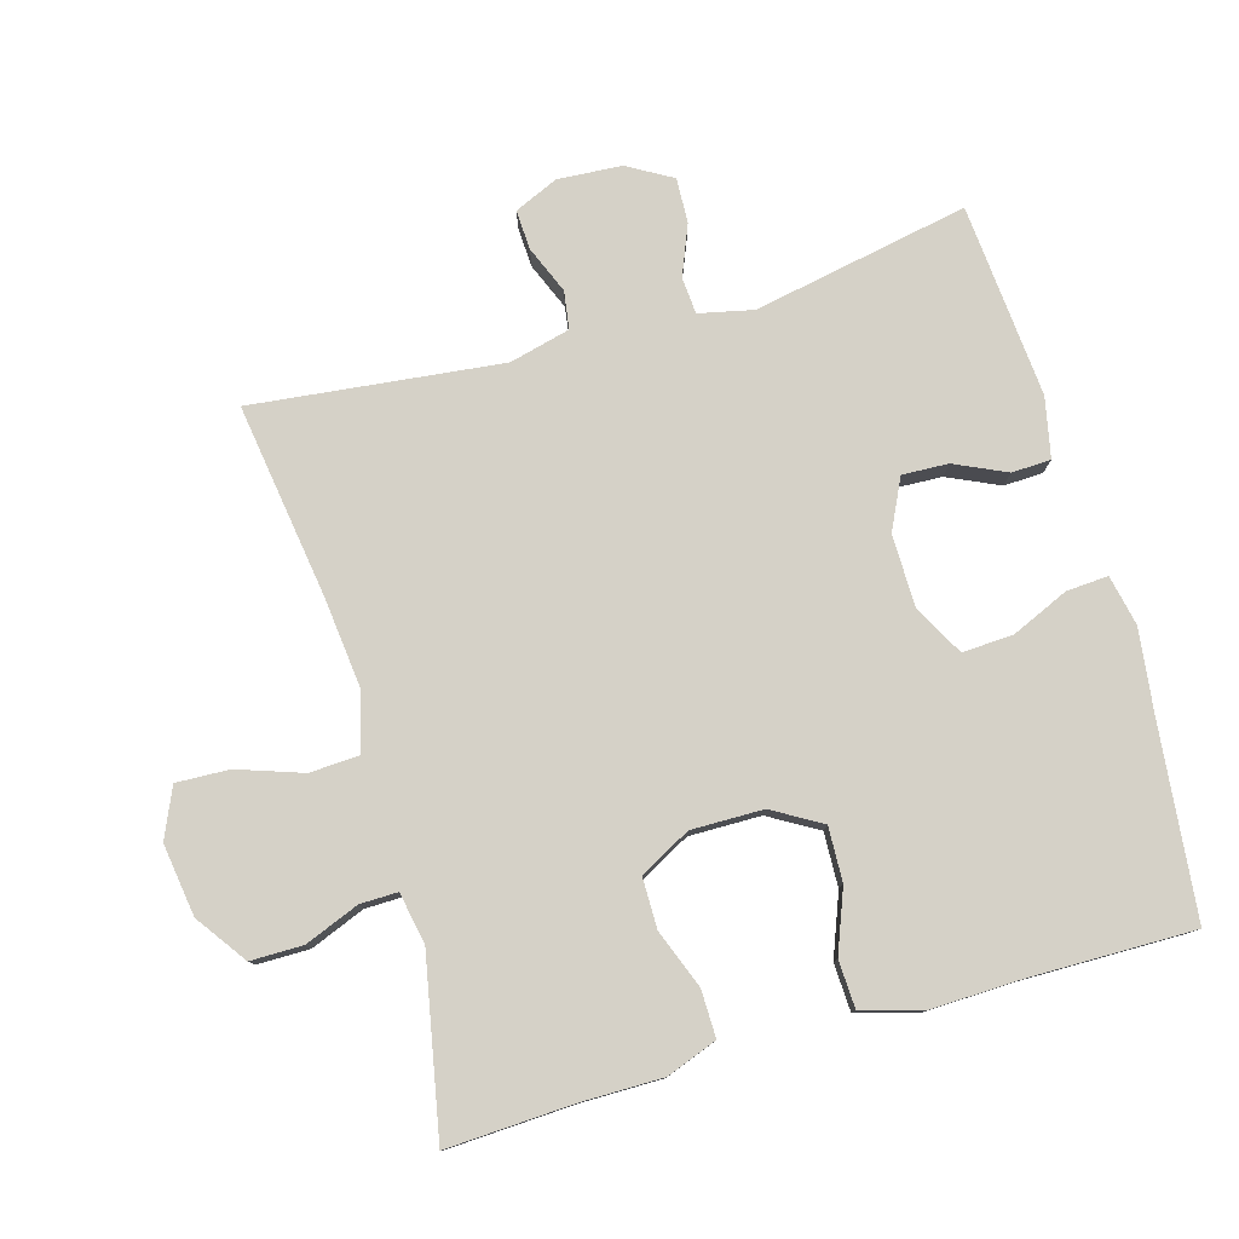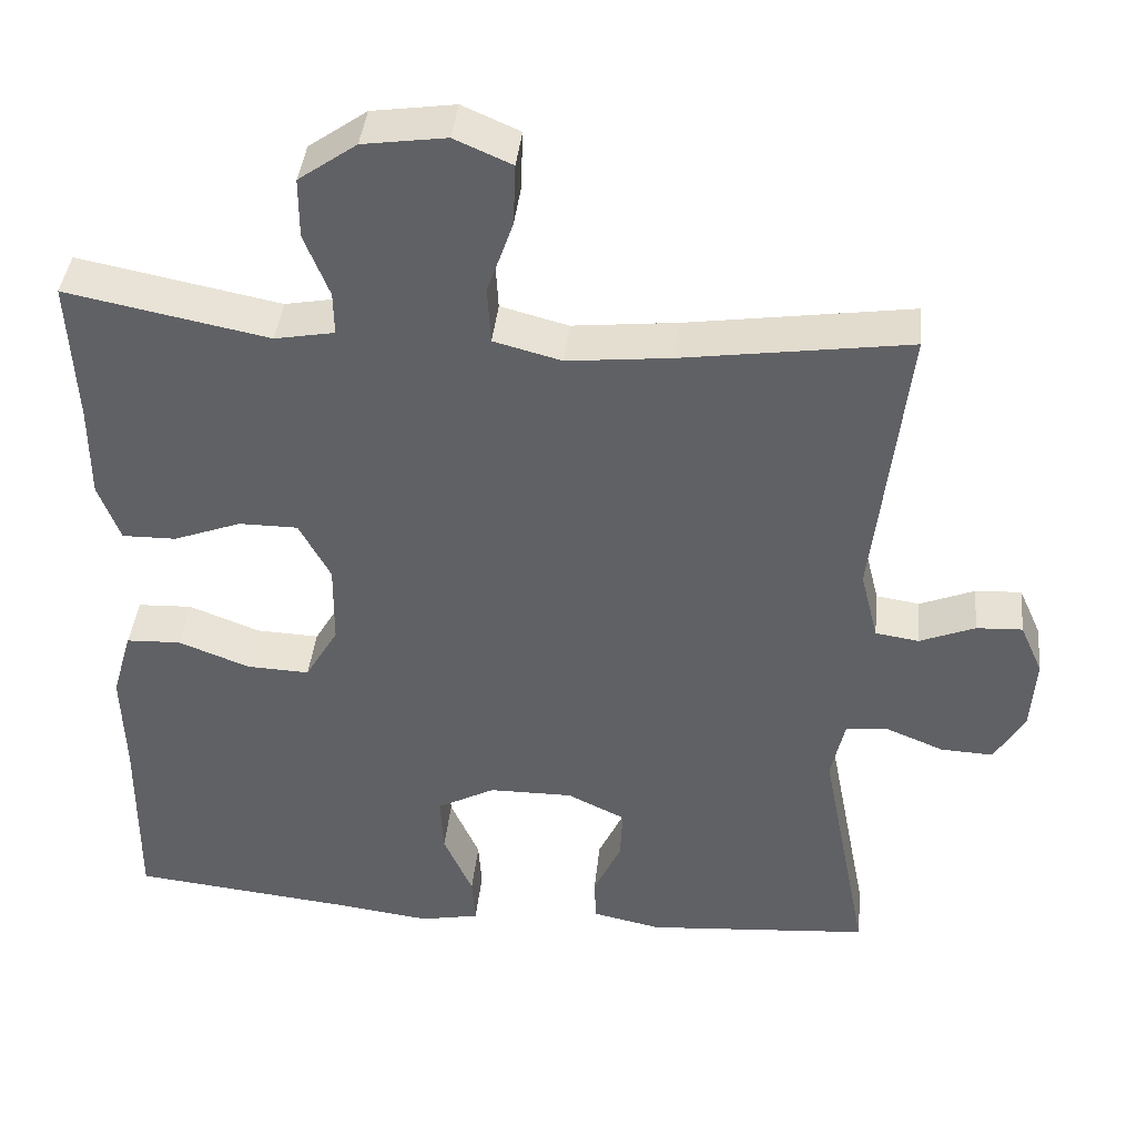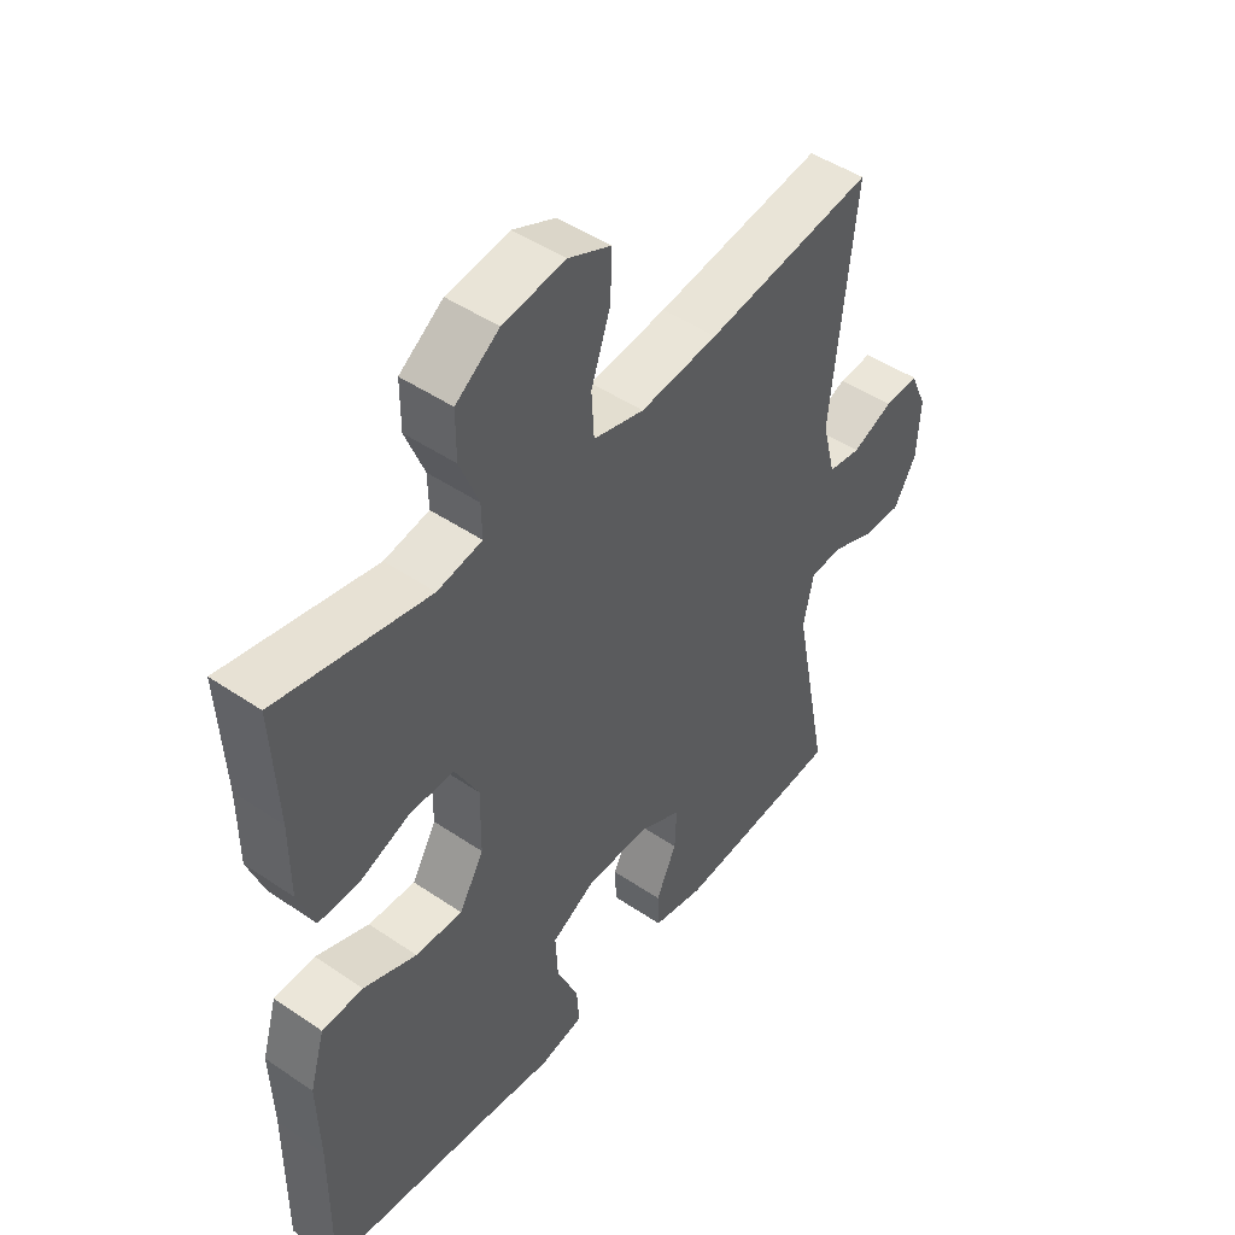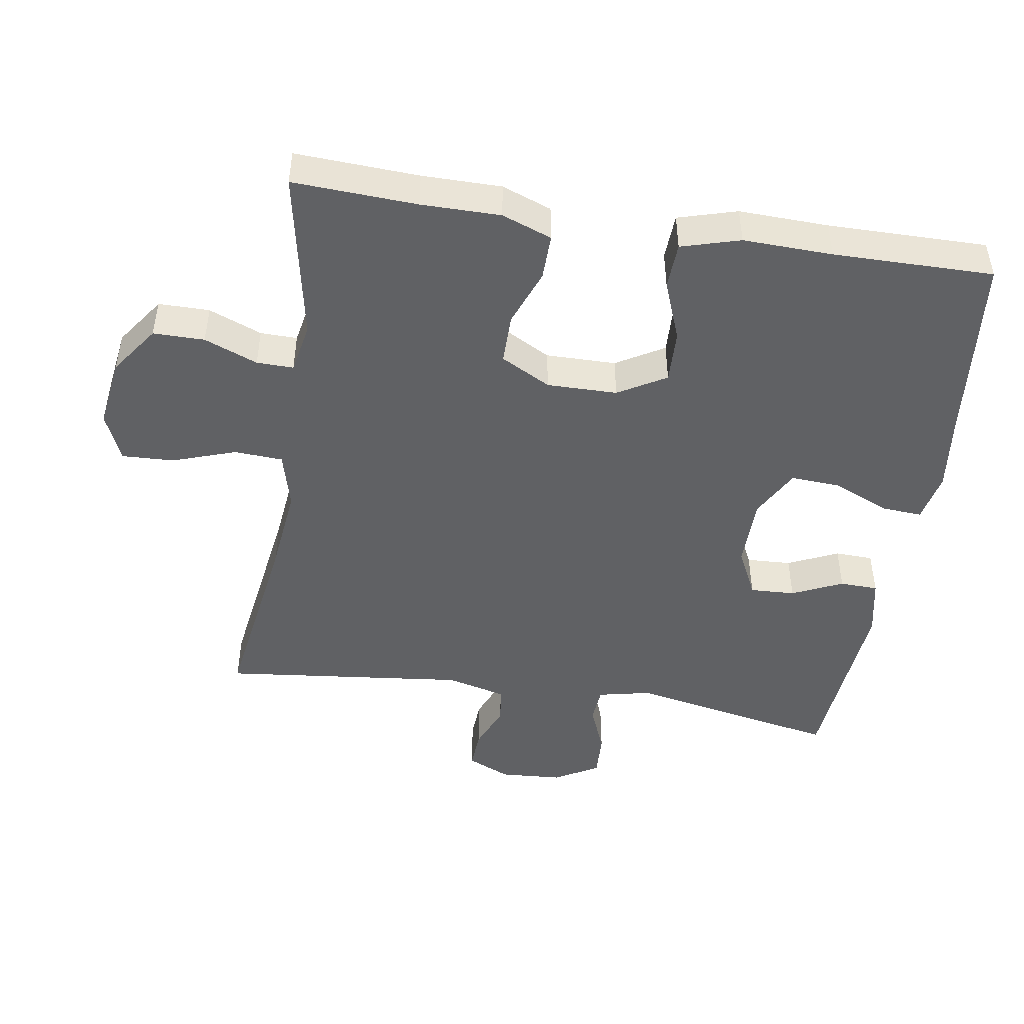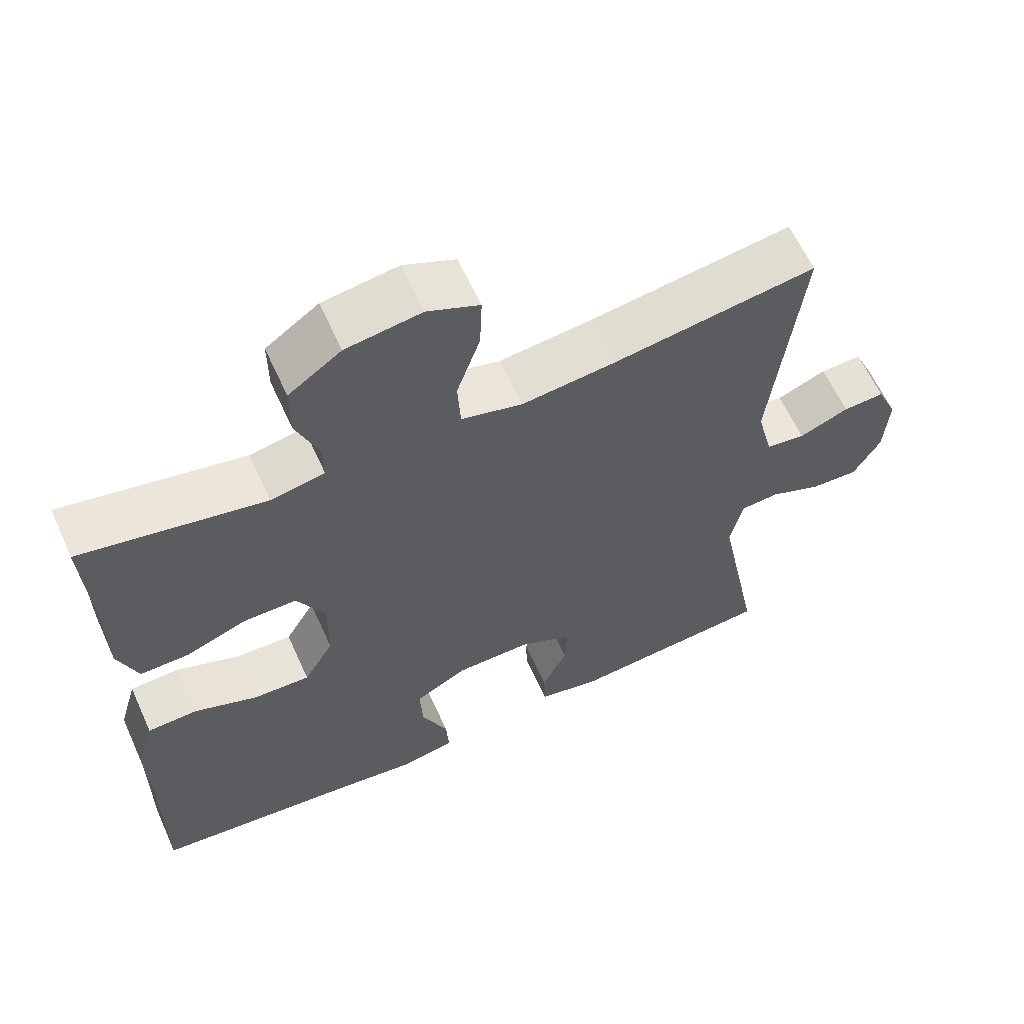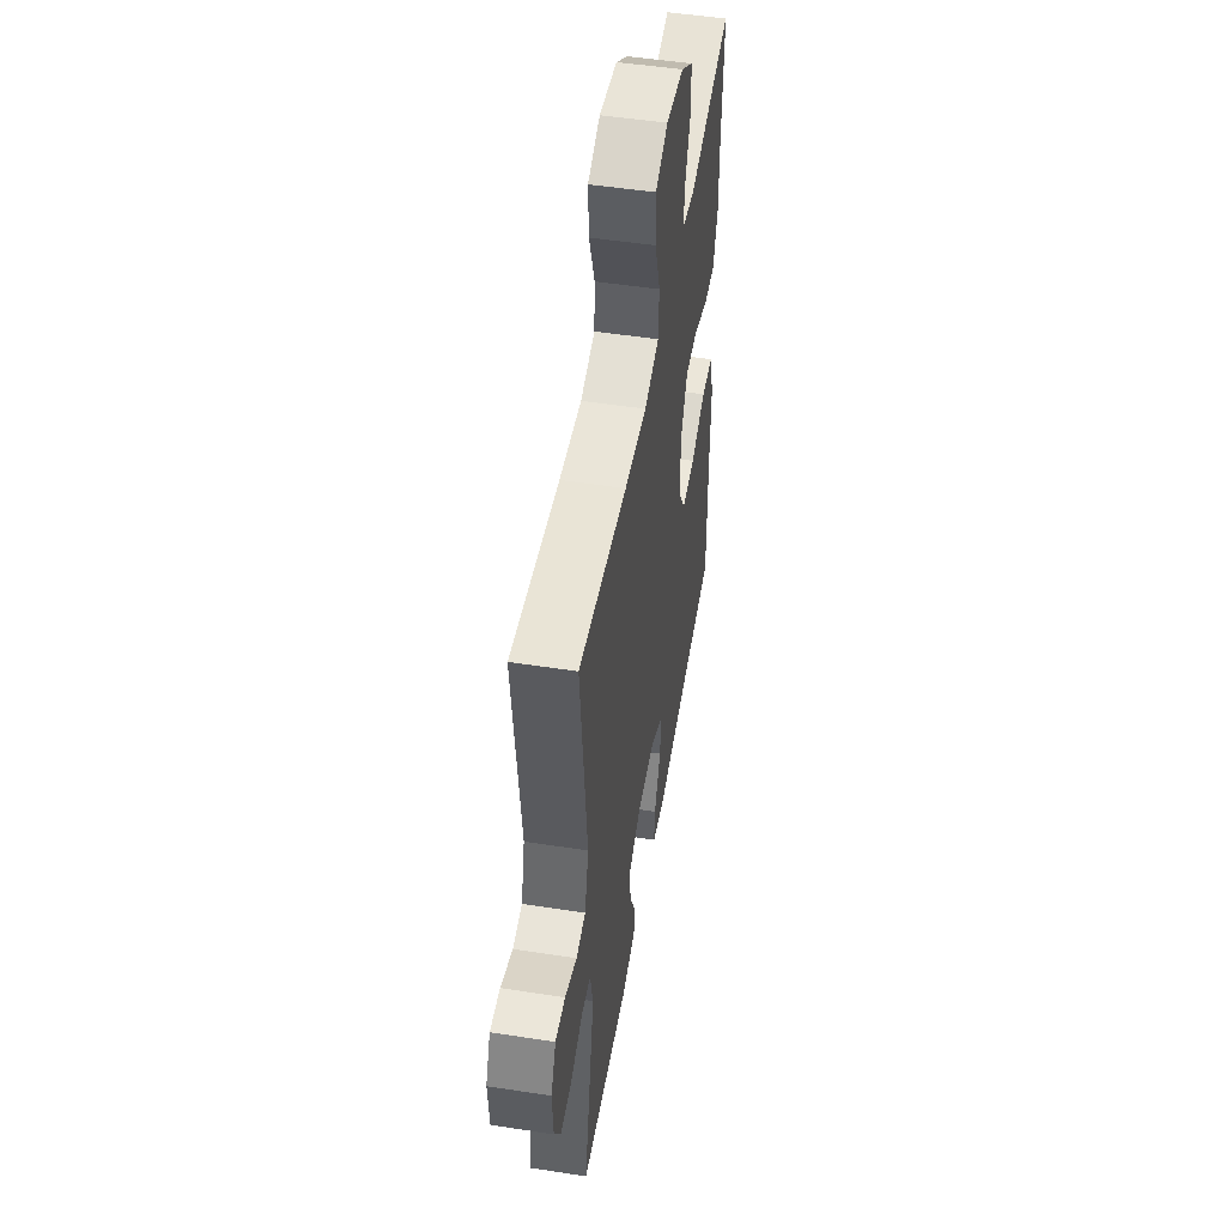
<metadata>
{"format":"obj","ext":"obj","renderer":"f3d","projection":"perspective","resolution":1024,"background":"white","views":[{"elev":78.8,"azim":74.0,"up":"+Y"},{"elev":40.9,"azim":-174.0,"up":"+Z"},{"elev":47.2,"azim":127.5,"up":"+Z"},{"elev":-47.0,"azim":81.0,"up":"+Y"},{"elev":61.8,"azim":155.6,"up":"+Z"},{"elev":50.4,"azim":-80.4,"up":"+Z"}]}
</metadata>
<code>
v -0.5 0.07 -0.5
v -0.44 0.07 -0.191
v -0.457 0.07 -0.113
v -0.51 0.07 -0.109
v -0.581 0.07 -0.138
v -0.646 0.07 -0.141
v -0.683 0.07 -0.077
v -0.689 0.07 0.015
v -0.661 0.07 0.078
v -0.604 0.07 0.075
v -0.536 0.07 0.047
v -0.482 0.07 0.055
v -0.46 0.07 0.142
v -0.5 0.07 0.5
v -0.221 0.07 0.459
v -0.092 0.07 0.445
v -0.008 0.07 0.467
v -0.004 0.07 0.538
v -0.036 0.07 0.631
v -0.039 0.07 0.707
v 0.032 0.07 0.738
v 0.135 0.07 0.723
v 0.207 0.07 0.672
v 0.207 0.07 0.597
v 0.176 0.07 0.519
v 0.175 0.07 0.465
v 0.249 0.07 0.451
v 0.5 0.07 0.5
v 0.491 0.07 0.319
v 0.491 0.07 0.203
v 0.464 0.07 0.13
v 0.397 0.07 0.131
v 0.313 0.07 0.163
v 0.24 0.07 0.163
v 0.201 0.07 0.09
v 0.202 0.07 -0.013
v 0.243 0.07 -0.083
v 0.321 0.07 -0.08
v 0.409 0.07 -0.046
v 0.477 0.07 -0.049
v 0.502 0.07 -0.135
v 0.498 0.07 -0.266
v 0.5 0.07 -0.5
v 0.224 0.07 -0.529
v 0.106 0.07 -0.544
v 0.033 0.07 -0.529
v 0.037 0.07 -0.469
v 0.073 0.07 -0.387
v 0.077 0.07 -0.314
v 0.005 0.07 -0.275
v -0.099 0.07 -0.274
v -0.171 0.07 -0.309
v -0.168 0.07 -0.375
v -0.134 0.07 -0.449
v -0.136 0.07 -0.505
v -0.222 0.07 -0.523
v -0.5 0 -0.5
v -0.44 0 -0.191
v -0.457 0 -0.113
v -0.51 0 -0.109
v -0.581 0 -0.138
v -0.646 0 -0.141
v -0.683 0 -0.077
v -0.689 0 0.015
v -0.661 0 0.078
v -0.604 0 0.075
v -0.536 0 0.047
v -0.482 0 0.055
v -0.46 0 0.142
v -0.5 0 0.5
v -0.221 0 0.459
v -0.092 0 0.445
v -0.008 0 0.467
v -0.004 0 0.538
v -0.036 0 0.631
v -0.039 0 0.707
v 0.032 0 0.738
v 0.135 0 0.723
v 0.207 0 0.672
v 0.207 0 0.597
v 0.176 0 0.519
v 0.175 0 0.465
v 0.249 0 0.451
v 0.5 0 0.5
v 0.491 0 0.319
v 0.491 0 0.203
v 0.464 0 0.13
v 0.397 0 0.131
v 0.313 0 0.163
v 0.24 0 0.163
v 0.201 0 0.09
v 0.202 0 -0.013
v 0.243 0 -0.083
v 0.321 0 -0.08
v 0.409 0 -0.046
v 0.477 0 -0.049
v 0.502 0 -0.135
v 0.498 0 -0.266
v 0.5 0 -0.5
v 0.224 0 -0.529
v 0.106 0 -0.544
v 0.033 0 -0.529
v 0.037 0 -0.469
v 0.073 0 -0.387
v 0.077 0 -0.314
v 0.005 0 -0.275
v -0.099 0 -0.274
v -0.171 0 -0.309
v -0.168 0 -0.375
v -0.134 0 -0.449
v -0.136 0 -0.505
v -0.222 0 -0.523
f 53 54 55 56
f 52 53 56 1
f 45 46 47 48
f 44 45 48 49
f 42 43 44 49
f 41 42 49 50
f 38 39 40 41
f 37 38 41 50
f 30 31 32 33
f 29 30 33 34
f 27 28 29 34
f 26 27 34 35
f 22 23 24 25
f 22 25 26
f 18 19 20 21
f 17 18 21 22
f 13 14 15
f 12 13 15 16
f 8 9 10 11
f 8 11 12
f 7 8 12
f 4 5 6 7
f 3 4 7 12
f 2 3 12 16
f 52 1 2 16
f 36 37 50 51
f 17 22 26 35
f 35 36 51 52
f 16 17 35 52
f 112 111 110 109
f 57 112 109 108
f 104 103 102 101
f 105 104 101 100
f 105 100 99 98
f 106 105 98 97
f 97 96 95 94
f 106 97 94 93
f 89 88 87 86
f 90 89 86 85
f 90 85 84 83
f 91 90 83 82
f 81 80 79 78
f 82 81 78
f 77 76 75 74
f 78 77 74 73
f 71 70 69
f 72 71 69 68
f 67 66 65 64
f 68 67 64
f 68 64 63
f 63 62 61 60
f 68 63 60 59
f 72 68 59 58
f 72 58 57 108
f 107 106 93 92
f 91 82 78 73
f 108 107 92 91
f 108 91 73 72
f 1 57 58 2
f 2 58 59 3
f 3 59 60 4
f 4 60 61 5
f 5 61 62 6
f 6 62 63 7
f 7 63 64 8
f 8 64 65 9
f 9 65 66 10
f 10 66 67 11
f 11 67 68 12
f 12 68 69 13
f 13 69 70 14
f 14 70 71 15
f 15 71 72 16
f 16 72 73 17
f 17 73 74 18
f 18 74 75 19
f 19 75 76 20
f 20 76 77 21
f 21 77 78 22
f 22 78 79 23
f 23 79 80 24
f 24 80 81 25
f 25 81 82 26
f 26 82 83 27
f 27 83 84 28
f 28 84 85 29
f 29 85 86 30
f 30 86 87 31
f 31 87 88 32
f 32 88 89 33
f 33 89 90 34
f 34 90 91 35
f 35 91 92 36
f 36 92 93 37
f 37 93 94 38
f 38 94 95 39
f 39 95 96 40
f 40 96 97 41
f 41 97 98 42
f 42 98 99 43
f 43 99 100 44
f 44 100 101 45
f 45 101 102 46
f 46 102 103 47
f 47 103 104 48
f 48 104 105 49
f 49 105 106 50
f 50 106 107 51
f 51 107 108 52
f 52 108 109 53
f 53 109 110 54
f 54 110 111 55
f 55 111 112 56
f 56 112 57 1

</code>
